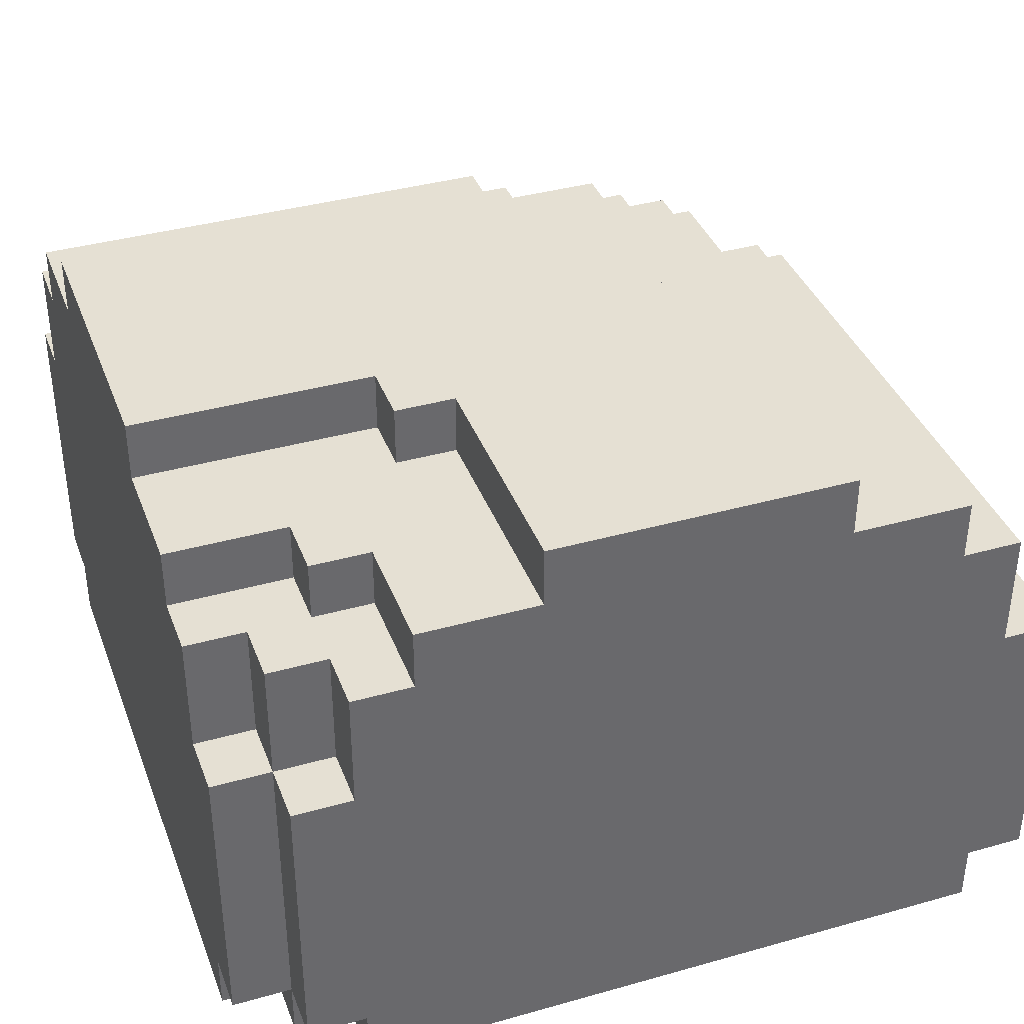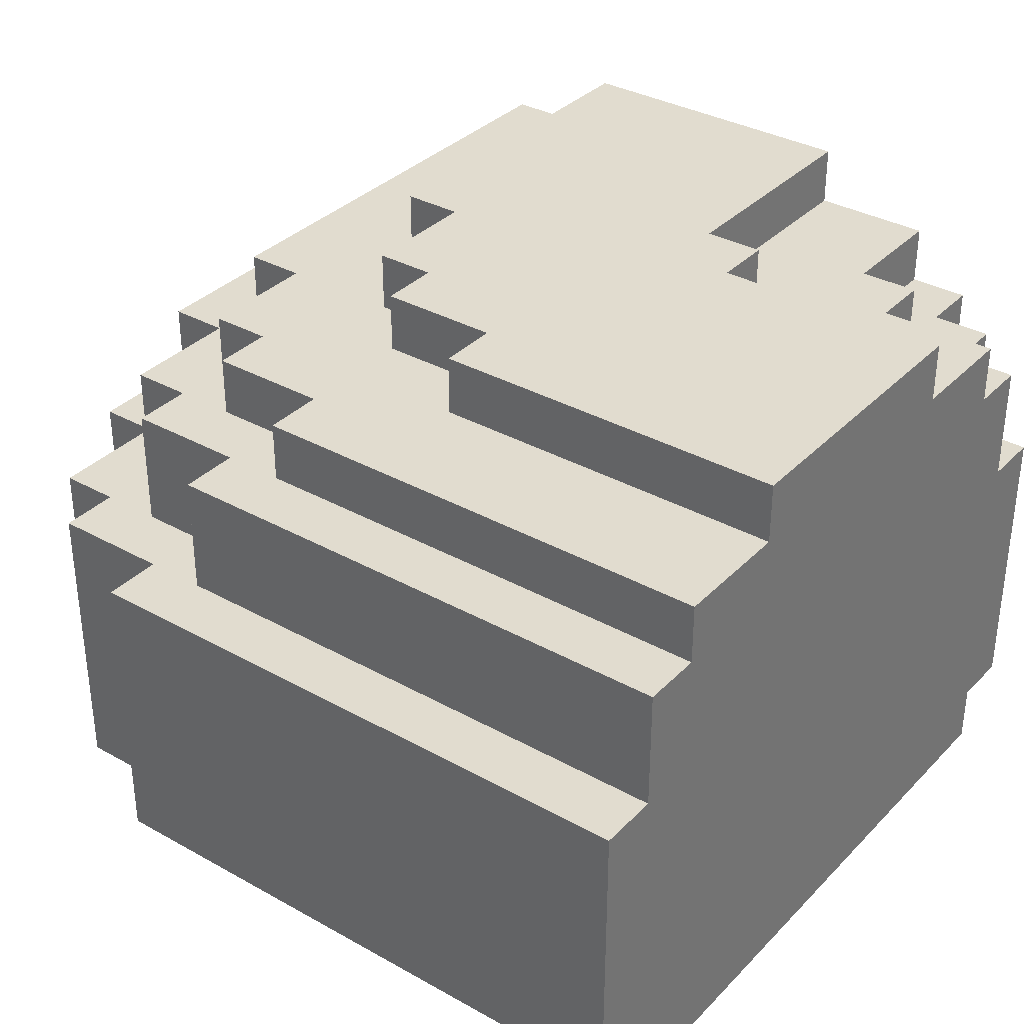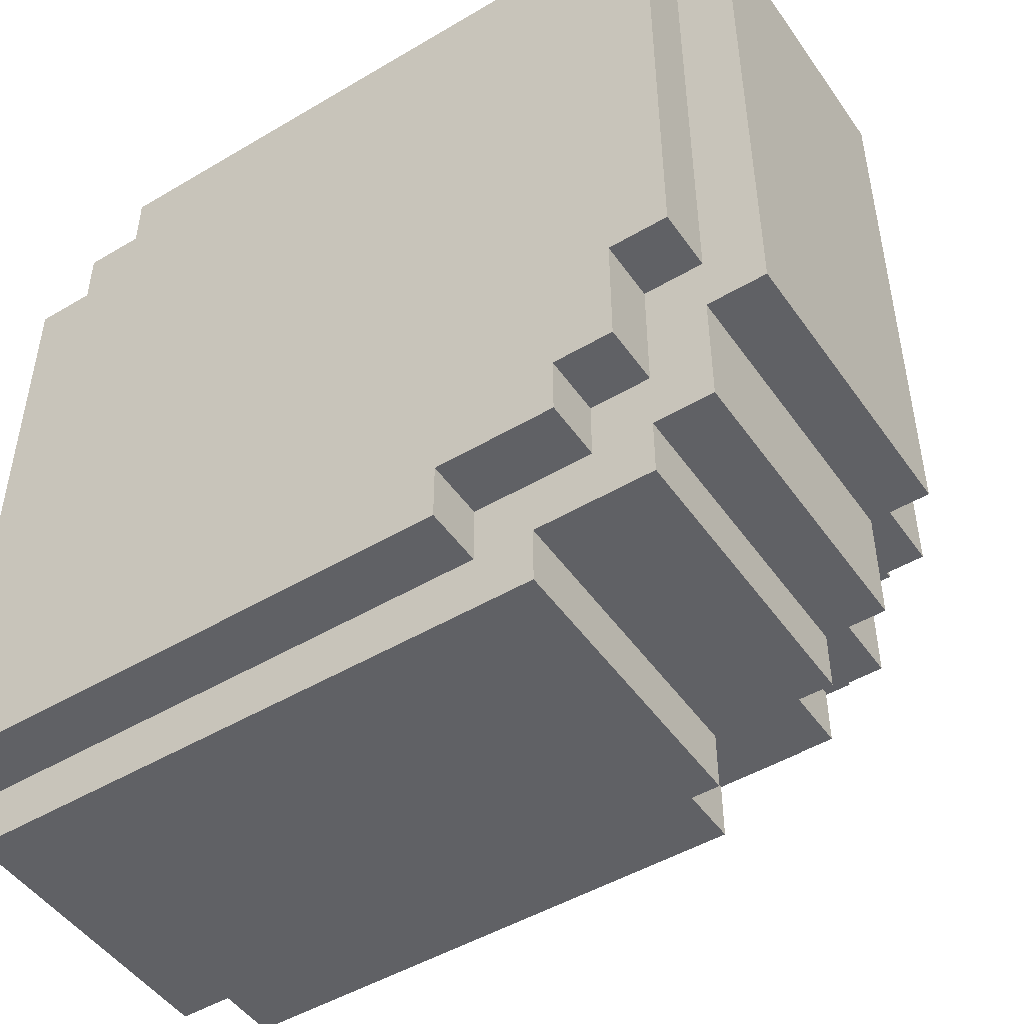
<metadata>
{"format":"obj","ext":"obj","renderer":"f3d","projection":"perspective","resolution":1024,"background":"white","views":[{"elev":38.2,"azim":-19.6,"up":"+Y"},{"elev":34.5,"azim":-143.1,"up":"+Y"},{"elev":-48.4,"azim":33.5,"up":"+Z"}]}
</metadata>
<code>
o
v 0 2 -0.2
v 0 2 -1.3
v 0 2.1 -0.1
v 0 2.1 -0.2
v 0 2.1 -1.3
v 0 2.1 -1.4
v 0 2.4 -0.1
v 0 2.4 -0.2
v 0 2.4 -1.3
v 0 2.4 -1.4
v 0 2.5 -0.1
v 0 2.5 -0.2
v 0 2.5 -1.3
v 0 2.5 -1.4
v 0 2.6 -0.1
v 0 2.6 -0.2
v 0 2.6 -0.3
v 0 2.6 -1.2
v 0 2.6 -1.3
v 0 2.6 -1.4
v 0 2.7 -0.2
v 0 2.7 -0.3
v 0 2.7 -1.2
v 0 2.7 -1.3
v 0 2.8 -0.2
v 0 2.8 -0.3
v 0 2.8 -0.4
v 0 2.8 -1.1
v 0 2.8 -1.2
v 0 2.8 -1.3
v 0 2.9 -0.3
v 0 2.9 -0.4
v 0 2.9 -0.5
v 0 2.9 -0.6
v 0 2.9 -0.9
v 0 2.9 -1
v 0 2.9 -1.1
v 0 2.9 -1.2
v 0 3 -0.5
v 0 3 -0.6
v 0 3 -0.9
v 0 3 -1
v 0.1 2 -0.1
v 0.1 2 -0.2
v 0.1 2.1 0
v 0.1 2.1 -0.1
v 0.1 2.1 -0.2
v 0.1 2.4 0
v 0.1 2.4 -0.1
v 0.1 2.5 0
v 0.1 2.5 -0.1
v 0.1 2.6 0
v 0.1 2.6 -0.1
v 0.1 2.6 -0.2
v 0.1 2.7 -0.1
v 0.1 2.7 -0.2
v 0.1 2.8 -0.1
v 0.1 2.8 -0.2
v 0.2 2 0
v 0.2 2 -0.1
v 0.2 2.1 0
v 0.2 2.1 -0.1
v 0.2 2.6 0
v 0.2 2.6 -0.1
v 0.2 2.7 0
v 0.2 2.7 -0.1
v 0.2 2.8 0
v 0.2 2.8 -0.1
v 0.2 2.8 -0.2
v 0.2 2.8 -0.3
v 0.2 2.9 -0.2
v 0.2 2.9 -0.3
v 0.3 2.8 0
v 0.3 2.8 -0.2
v 0.3 2.9 0
v 0.3 2.9 -0.2
v 0.4 2.9 -0.4
v 0.4 2.9 -0.5
v 0.4 3 -0.4
v 0.4 3 -0.5
v 0.5 2.9 0
v 0.5 2.9 -0.4
v 0.5 3 0
v 0.5 3 -0.4
v 0.6 2.9 -0.9
v 0.6 2.9 -1
v 0.6 3 -0.9
v 0.6 3 -1
v 0.8 2.8 -1.1
v 0.8 2.8 -1.2
v 0.8 2.9 -0.8
v 0.8 2.9 -0.9
v 0.8 2.9 -1.1
v 0.8 2.9 -1.2
v 0.8 3 -0.8
v 0.8 3 -0.9
v 0.9 2 -1.2
v 0.9 2 -1.3
v 0.9 2.1 -1.2
v 0.9 2.1 -1.3
v 0.9 2.6 -1.2
v 0.9 2.6 -1.3
v 0.9 2.7 -1.2
v 0.9 2.7 -1.3
v 0.9 2.8 -1.2
v 0.9 2.8 -1.3
v 0.9 2.9 -0.6
v 0.9 2.9 -0.8
v 0.9 3 -0.6
v 0.9 3 -0.8
v 1 2.1 -1.3
v 1 2.1 -1.4
v 1 2.4 -1.3
v 1 2.4 -1.4
v 1 2.5 -1.3
v 1 2.5 -1.4
v 1 2.6 -1.3
v 1 2.6 -1.4
v 1 2.8 -1
v 1 2.8 -1.1
v 1 2.9 0
v 1 2.9 -0.6
v 1 2.9 -1
v 1 2.9 -1.1
v 1 3 0
v 1 3 -0.6
v 1.1 2 -1.1
v 1.1 2 -1.2
v 1.1 2.1 -1.1
v 1.1 2.1 -1.2
v 1.1 2.6 -1.1
v 1.1 2.6 -1.2
v 1.1 2.7 -1.1
v 1.1 2.7 -1.2
v 1.1 2.8 -0.8
v 1.1 2.8 -1
v 1.1 2.8 -1.1
v 1.1 2.8 -1.2
v 1.1 2.9 -0.8
v 1.1 2.9 -1
v 1.2 2 -0.9
v 1.2 2 -1.1
v 1.2 2.1 -0.9
v 1.2 2.1 -1.1
v 1.2 2.1 -1.2
v 1.2 2.1 -1.3
v 1.2 2.4 -1.2
v 1.2 2.4 -1.3
v 1.2 2.5 -1.2
v 1.2 2.5 -1.3
v 1.2 2.6 -0.9
v 1.2 2.6 -1.1
v 1.2 2.6 -1.2
v 1.2 2.6 -1.3
v 1.2 2.7 -0.9
v 1.2 2.7 -1.1
v 1.2 2.8 0
v 1.2 2.8 -0.8
v 1.2 2.8 -0.9
v 1.2 2.8 -1.1
v 1.2 2.9 0
v 1.2 2.9 -0.8
v 1.3 2 0
v 1.3 2 -0.9
v 1.3 2.1 0
v 1.3 2.1 -0.9
v 1.3 2.1 -1
v 1.3 2.1 -1.2
v 1.3 2.4 -1
v 1.3 2.4 -1.2
v 1.3 2.5 -1
v 1.3 2.5 -1.2
v 1.3 2.6 0
v 1.3 2.6 -0.9
v 1.3 2.6 -1
v 1.3 2.6 -1.2
v 1.3 2.7 0
v 1.3 2.7 -0.9
v 1.3 2.8 0
v 1.3 2.8 -0.9
v 1.4 2.1 0
v 1.4 2.1 -1
v 1.4 2.4 0
v 1.4 2.4 -1
v 1.4 2.5 0
v 1.4 2.5 -1
v 1.4 2.6 0
v 1.4 2.6 -1
v 0.1 2.1 0
v 0.1 2.4 0
v 0.1 2.5 0
v 0.1 2.6 0
v 0.2 2 0
v 0.2 2.1 0
v 0.2 2.4 0
v 0.2 2.5 0
v 0.2 2.6 0
v 0.2 2.7 0
v 0.2 2.8 0
v 0.3 2.6 0
v 0.3 2.7 0
v 0.3 2.8 0
v 0.3 2.9 0
v 0.4 2.8 0
v 0.4 2.9 0
v 0.5 2.9 0
v 0.5 3 0
v 0.6 2.9 0
v 0.6 3 0
v 0.9 2.9 0
v 0.9 3 0
v 1 2.9 0
v 1 3 0
v 1.1 2.8 0
v 1.1 2.9 0
v 1.2 2.6 0
v 1.2 2.7 0
v 1.2 2.8 0
v 1.2 2.9 0
v 1.3 2 0
v 1.3 2.1 0
v 1.3 2.4 0
v 1.3 2.5 0
v 1.3 2.6 0
v 1.3 2.7 0
v 1.3 2.8 0
v 1.4 2.1 0
v 1.4 2.4 0
v 1.4 2.5 0
v 1.4 2.6 0
v 0 2.1 -0.1
v 0 2.4 -0.1
v 0 2.5 -0.1
v 0 2.6 -0.1
v 0.1 2 -0.1
v 0.1 2.1 -0.1
v 0.1 2.4 -0.1
v 0.1 2.5 -0.1
v 0.1 2.6 -0.1
v 0.1 2.7 -0.1
v 0.1 2.8 -0.1
v 0.2 2 -0.1
v 0.2 2.1 -0.1
v 0.2 2.6 -0.1
v 0.2 2.7 -0.1
v 0.2 2.8 -0.1
v 0 2 -0.2
v 0 2.1 -0.2
v 0 2.6 -0.2
v 0 2.7 -0.2
v 0 2.8 -0.2
v 0.1 2 -0.2
v 0.1 2.1 -0.2
v 0.1 2.6 -0.2
v 0.1 2.7 -0.2
v 0.1 2.8 -0.2
v 0.2 2.8 -0.2
v 0.2 2.9 -0.2
v 0.3 2.8 -0.2
v 0.3 2.9 -0.2
v 0 2.8 -0.3
v 0 2.9 -0.3
v 0.2 2.8 -0.3
v 0.2 2.9 -0.3
v 0.4 2.9 -0.4
v 0.4 3 -0.4
v 0.5 2.9 -0.4
v 0.5 3 -0.4
v 0 2.9 -0.5
v 0 3 -0.5
v 0.4 2.9 -0.5
v 0.4 3 -0.5
v 0.9 2.9 -0.6
v 0.9 3 -0.6
v 1 2.9 -0.6
v 1 3 -0.6
v 0.8 2.9 -0.8
v 0.8 3 -0.8
v 0.9 2.9 -0.8
v 0.9 3 -0.8
v 1.1 2.8 -0.8
v 1.1 2.9 -0.8
v 1.2 2.8 -0.8
v 1.2 2.9 -0.8
v 0.6 2.9 -0.9
v 0.6 3 -0.9
v 0.8 2.9 -0.9
v 0.8 3 -0.9
v 1.2 2 -0.9
v 1.2 2.1 -0.9
v 1.2 2.6 -0.9
v 1.2 2.7 -0.9
v 1.2 2.8 -0.9
v 1.3 2 -0.9
v 1.3 2.1 -0.9
v 1.3 2.6 -0.9
v 1.3 2.7 -0.9
v 1.3 2.8 -0.9
v 0 2.9 -1
v 0 3 -1
v 0.6 2.9 -1
v 0.6 3 -1
v 1 2.8 -1
v 1 2.9 -1
v 1.1 2.8 -1
v 1.1 2.9 -1
v 1.3 2.1 -1
v 1.3 2.4 -1
v 1.3 2.5 -1
v 1.3 2.6 -1
v 1.4 2.1 -1
v 1.4 2.4 -1
v 1.4 2.5 -1
v 1.4 2.6 -1
v 0.8 2.8 -1.1
v 0.8 2.9 -1.1
v 1 2.8 -1.1
v 1 2.9 -1.1
v 1.1 2 -1.1
v 1.1 2.1 -1.1
v 1.1 2.6 -1.1
v 1.1 2.7 -1.1
v 1.1 2.8 -1.1
v 1.2 2 -1.1
v 1.2 2.1 -1.1
v 1.2 2.6 -1.1
v 1.2 2.7 -1.1
v 1.2 2.8 -1.1
v 0 2.8 -1.2
v 0 2.9 -1.2
v 0.8 2.8 -1.2
v 0.8 2.9 -1.2
v 0.9 2 -1.2
v 0.9 2.1 -1.2
v 0.9 2.6 -1.2
v 0.9 2.7 -1.2
v 0.9 2.8 -1.2
v 1.1 2 -1.2
v 1.1 2.1 -1.2
v 1.1 2.6 -1.2
v 1.1 2.7 -1.2
v 1.1 2.8 -1.2
v 1.2 2.1 -1.2
v 1.2 2.4 -1.2
v 1.2 2.5 -1.2
v 1.2 2.6 -1.2
v 1.3 2.1 -1.2
v 1.3 2.4 -1.2
v 1.3 2.5 -1.2
v 1.3 2.6 -1.2
v 0 2 -1.3
v 0 2.1 -1.3
v 0 2.6 -1.3
v 0 2.7 -1.3
v 0 2.8 -1.3
v 0.9 2 -1.3
v 0.9 2.1 -1.3
v 0.9 2.6 -1.3
v 0.9 2.7 -1.3
v 0.9 2.8 -1.3
v 1 2.1 -1.3
v 1 2.4 -1.3
v 1 2.5 -1.3
v 1 2.6 -1.3
v 1.2 2.1 -1.3
v 1.2 2.4 -1.3
v 1.2 2.5 -1.3
v 1.2 2.6 -1.3
v 0 2.1 -1.4
v 0 2.4 -1.4
v 0 2.5 -1.4
v 0 2.6 -1.4
v 1 2.1 -1.4
v 1 2.4 -1.4
v 1 2.5 -1.4
v 1 2.6 -1.4
v 0.2 2 0
v 1.3 2 0
v 0.1 2 -0.1
v 0.2 2 -0.1
v 0 2 -0.2
v 0.1 2 -0.2
v 1.2 2 -0.9
v 1.3 2 -0.9
v 1.1 2 -1.1
v 1.2 2 -1.1
v 0.9 2 -1.2
v 1.1 2 -1.2
v 0 2 -1.3
v 0.9 2 -1.3
v 0.1 2.1 0
v 0.2 2.1 0
v 1.3 2.1 0
v 1.4 2.1 0
v 0 2.1 -0.1
v 0.1 2.1 -0.1
v 0.2 2.1 -0.1
v 0 2.1 -0.2
v 0.1 2.1 -0.2
v 1.2 2.1 -0.9
v 1.3 2.1 -0.9
v 1.3 2.1 -1
v 1.4 2.1 -1
v 1.1 2.1 -1.1
v 1.2 2.1 -1.1
v 0.9 2.1 -1.2
v 1.1 2.1 -1.2
v 1.2 2.1 -1.2
v 1.3 2.1 -1.2
v 0 2.1 -1.3
v 0.9 2.1 -1.3
v 1 2.1 -1.3
v 1.2 2.1 -1.3
v 0 2.1 -1.4
v 1 2.1 -1.4
v 0.1 2.6 0
v 0.2 2.6 0
v 1.3 2.6 0
v 1.4 2.6 0
v 0 2.6 -0.1
v 0.1 2.6 -0.1
v 0.2 2.6 -0.1
v 0 2.6 -0.2
v 0.1 2.6 -0.2
v 1.2 2.6 -0.9
v 1.3 2.6 -0.9
v 1.3 2.6 -1
v 1.4 2.6 -1
v 1.1 2.6 -1.1
v 1.2 2.6 -1.1
v 0.9 2.6 -1.2
v 1.1 2.6 -1.2
v 1.2 2.6 -1.2
v 1.3 2.6 -1.2
v 0 2.6 -1.3
v 0.9 2.6 -1.3
v 1 2.6 -1.3
v 1.2 2.6 -1.3
v 0 2.6 -1.4
v 1 2.6 -1.4
v 0.2 2.8 0
v 0.3 2.8 0
v 1.2 2.8 0
v 1.3 2.8 0
v 0.1 2.8 -0.1
v 0.2 2.8 -0.1
v 0 2.8 -0.2
v 0.1 2.8 -0.2
v 0.2 2.8 -0.2
v 0.3 2.8 -0.2
v 0 2.8 -0.3
v 0.2 2.8 -0.3
v 1.1 2.8 -0.8
v 1.2 2.8 -0.8
v 1.2 2.8 -0.9
v 1.3 2.8 -0.9
v 1 2.8 -1
v 1.1 2.8 -1
v 0.8 2.8 -1.1
v 1 2.8 -1.1
v 1.1 2.8 -1.1
v 1.2 2.8 -1.1
v 0 2.8 -1.2
v 0.8 2.8 -1.2
v 0.9 2.8 -1.2
v 1.1 2.8 -1.2
v 0 2.8 -1.3
v 0.9 2.8 -1.3
v 0.3 2.9 0
v 0.4 2.9 0
v 0.5 2.9 0
v 1 2.9 0
v 1.1 2.9 0
v 1.2 2.9 0
v 0.2 2.9 -0.2
v 0.3 2.9 -0.2
v 0.4 2.9 -0.2
v 0 2.9 -0.3
v 0.2 2.9 -0.3
v 0.3 2.9 -0.3
v 0 2.9 -0.4
v 0.2 2.9 -0.4
v 0.4 2.9 -0.4
v 0.5 2.9 -0.4
v 0 2.9 -0.5
v 0.4 2.9 -0.5
v 0.9 2.9 -0.6
v 1 2.9 -0.6
v 0.8 2.9 -0.8
v 0.9 2.9 -0.8
v 1 2.9 -0.8
v 1.1 2.9 -0.8
v 1.2 2.9 -0.8
v 0.6 2.9 -0.9
v 0.8 2.9 -0.9
v 0 2.9 -1
v 0.6 2.9 -1
v 0.8 2.9 -1
v 1 2.9 -1
v 1.1 2.9 -1
v 0 2.9 -1.1
v 0.8 2.9 -1.1
v 1 2.9 -1.1
v 0 2.9 -1.2
v 0.8 2.9 -1.2
v 0.5 3 0
v 0.6 3 0
v 0.9 3 0
v 1 3 0
v 0.4 3 -0.4
v 0.5 3 -0.4
v 0.6 3 -0.4
v 0 3 -0.5
v 0.4 3 -0.5
v 0.5 3 -0.5
v 0 3 -0.6
v 0.4 3 -0.6
v 0.8 3 -0.6
v 0.9 3 -0.6
v 1 3 -0.6
v 0.6 3 -0.8
v 0.8 3 -0.8
v 0.9 3 -0.8
v 0 3 -0.9
v 0.6 3 -0.9
v 0.8 3 -0.9
v 0 3 -1
v 0.6 3 -1
f 4 2 1
f 5 2 4
f 7 4 3
f 7 6 5
f 7 5 4
f 8 6 7
f 9 6 8
f 10 6 9
f 11 8 7
f 12 9 8
f 12 8 11
f 13 10 9
f 13 9 12
f 14 10 13
f 15 12 11
f 15 13 12
f 15 14 13
f 16 14 15
f 17 14 16
f 18 14 17
f 19 14 18
f 20 14 19
f 21 17 16
f 22 18 17
f 22 17 21
f 23 19 18
f 23 18 22
f 24 19 23
f 25 22 21
f 25 23 22
f 25 24 23
f 26 24 25
f 27 24 26
f 28 24 27
f 29 24 28
f 30 24 29
f 31 27 26
f 32 28 27
f 32 27 31
f 33 28 32
f 34 28 33
f 35 28 34
f 36 28 35
f 37 29 28
f 37 28 36
f 38 29 37
f 39 34 33
f 40 35 34
f 40 34 39
f 41 36 35
f 41 35 40
f 42 36 41
f 46 44 43
f 47 44 46
f 48 46 45
f 49 46 48
f 50 49 48
f 51 49 50
f 52 51 50
f 53 51 52
f 55 54 53
f 56 54 55
f 57 56 55
f 58 56 57
f 61 60 59
f 62 60 61
f 65 64 63
f 66 64 65
f 67 66 65
f 68 66 67
f 71 70 69
f 72 70 71
f 75 74 73
f 76 74 75
f 79 78 77
f 80 78 79
f 83 82 81
f 84 82 83
f 85 86 87
f 87 86 88
f 89 90 93
f 93 90 94
f 91 92 95
f 95 92 96
f 97 98 99
f 99 98 100
f 101 102 103
f 103 102 104
f 103 104 105
f 105 104 106
f 107 108 109
f 109 108 110
f 111 112 113
f 113 112 114
f 113 114 115
f 115 114 116
f 115 116 117
f 117 116 118
f 119 120 123
f 123 120 124
f 121 122 125
f 125 122 126
f 127 128 129
f 129 128 130
f 131 132 133
f 133 132 134
f 133 134 137
f 137 134 138
f 135 136 139
f 139 136 140
f 141 142 143
f 143 142 144
f 145 146 147
f 147 146 148
f 147 148 149
f 149 148 150
f 149 150 153
f 153 150 154
f 151 152 155
f 155 152 156
f 155 156 159
f 159 156 160
f 157 158 161
f 161 158 162
f 163 164 165
f 165 164 166
f 167 168 169
f 169 168 170
f 169 170 171
f 171 170 172
f 171 172 175
f 175 172 176
f 173 174 177
f 177 174 178
f 177 178 179
f 179 178 180
f 181 182 183
f 183 182 184
f 183 184 185
f 185 184 186
f 185 186 187
f 187 186 188
f 194 190 189
f 195 191 190
f 195 190 194
f 196 192 191
f 196 191 195
f 197 192 196
f 200 195 194
f 200 194 193
f 200 198 197
f 200 197 196
f 200 196 195
f 201 199 198
f 201 198 200
f 202 199 201
f 204 201 200
f 204 203 202
f 204 202 201
f 205 203 204
f 206 205 204
f 208 206 204
f 208 207 206
f 209 207 208
f 210 208 204
f 210 209 208
f 211 209 210
f 212 210 204
f 212 211 210
f 213 211 212
f 214 204 200
f 214 212 204
f 215 212 214
f 216 200 193
f 216 214 200
f 217 214 216
f 218 215 214
f 218 214 217
f 219 215 218
f 220 216 193
f 221 216 220
f 222 216 221
f 223 216 222
f 224 217 216
f 224 216 223
f 225 218 217
f 225 217 224
f 226 218 225
f 227 222 221
f 228 223 222
f 228 222 227
f 229 224 223
f 229 223 228
f 230 224 229
f 236 232 231
f 237 233 232
f 237 232 236
f 238 234 233
f 238 233 237
f 239 234 238
f 242 236 235
f 243 236 242
f 244 240 239
f 245 241 240
f 245 240 244
f 246 241 245
f 252 248 247
f 253 248 252
f 254 250 249
f 255 251 250
f 255 250 254
f 256 251 255
f 259 258 257
f 260 258 259
f 263 262 261
f 264 262 263
f 267 266 265
f 268 266 267
f 271 270 269
f 272 270 271
f 273 274 275
f 275 274 276
f 277 278 279
f 279 278 280
f 281 282 283
f 283 282 284
f 285 286 287
f 287 286 288
f 289 290 294
f 294 290 295
f 291 292 296
f 292 293 297
f 296 292 297
f 297 293 298
f 299 300 301
f 301 300 302
f 303 304 305
f 305 304 306
f 307 308 311
f 308 309 312
f 311 308 312
f 309 310 313
f 312 309 313
f 313 310 314
f 315 316 317
f 317 316 318
f 319 320 324
f 324 320 325
f 321 322 326
f 322 323 327
f 326 322 327
f 327 323 328
f 329 330 331
f 331 330 332
f 333 334 338
f 338 334 339
f 335 336 340
f 336 337 341
f 340 336 341
f 341 337 342
f 343 344 347
f 344 345 348
f 347 344 348
f 345 346 349
f 348 345 349
f 349 346 350
f 351 352 356
f 356 352 357
f 353 354 358
f 354 355 359
f 358 354 359
f 359 355 360
f 361 362 365
f 362 363 366
f 365 362 366
f 363 364 367
f 366 363 367
f 367 364 368
f 369 370 373
f 370 371 374
f 373 370 374
f 371 372 375
f 374 371 375
f 375 372 376
f 380 378 377
f 382 380 379
f 383 378 380
f 383 382 381
f 383 380 382
f 384 378 383
f 385 383 381
f 386 383 385
f 387 385 381
f 388 385 387
f 389 387 381
f 390 387 389
f 396 392 391
f 397 392 396
f 398 396 395
f 399 396 398
f 401 394 393
f 402 394 401
f 402 401 400
f 403 394 402
f 405 402 400
f 407 405 404
f 408 402 405
f 408 405 407
f 409 402 408
f 411 407 406
f 411 408 407
f 412 408 411
f 413 408 412
f 414 411 410
f 414 412 411
f 415 412 414
f 416 417 421
f 421 417 422
f 420 421 423
f 423 421 424
f 418 419 426
f 426 419 427
f 425 426 427
f 427 419 428
f 425 427 430
f 429 430 432
f 430 427 433
f 432 430 433
f 433 427 434
f 431 432 436
f 432 433 436
f 436 433 437
f 437 433 438
f 435 436 439
f 436 437 439
f 439 437 440
f 441 442 446
f 445 446 448
f 446 442 449
f 448 446 449
f 449 442 450
f 447 448 451
f 448 449 451
f 451 449 452
f 443 444 454
f 454 444 455
f 453 454 455
f 455 444 456
f 453 455 458
f 457 458 460
f 458 455 461
f 460 458 461
f 461 455 462
f 459 460 464
f 460 461 464
f 464 461 465
f 465 461 466
f 463 464 467
f 464 465 467
f 467 465 468
f 469 470 476
f 470 471 477
f 476 470 477
f 475 476 479
f 476 477 480
f 479 476 480
f 478 479 481
f 479 480 482
f 481 479 482
f 477 471 483
f 482 480 483
f 480 477 483
f 483 471 484
f 481 482 485
f 482 483 485
f 485 483 486
f 472 473 488
f 487 488 490
f 488 473 491
f 490 488 491
f 473 474 492
f 491 473 492
f 492 474 493
f 490 491 495
f 489 490 495
f 494 495 497
f 495 491 498
f 497 495 498
f 491 492 499
f 498 491 499
f 499 492 500
f 497 498 501
f 496 497 501
f 498 499 502
f 501 498 502
f 502 499 503
f 501 502 504
f 504 502 505
f 506 507 511
f 507 508 512
f 511 507 512
f 510 511 514
f 511 512 515
f 514 511 515
f 513 514 516
f 514 515 517
f 516 514 517
f 512 508 518
f 517 515 518
f 515 512 518
f 508 509 519
f 518 508 519
f 519 509 520
f 517 518 521
f 516 517 521
f 518 519 522
f 521 518 522
f 522 519 523
f 516 521 524
f 521 522 525
f 524 521 525
f 525 522 526
f 524 525 527
f 527 525 528

</code>
